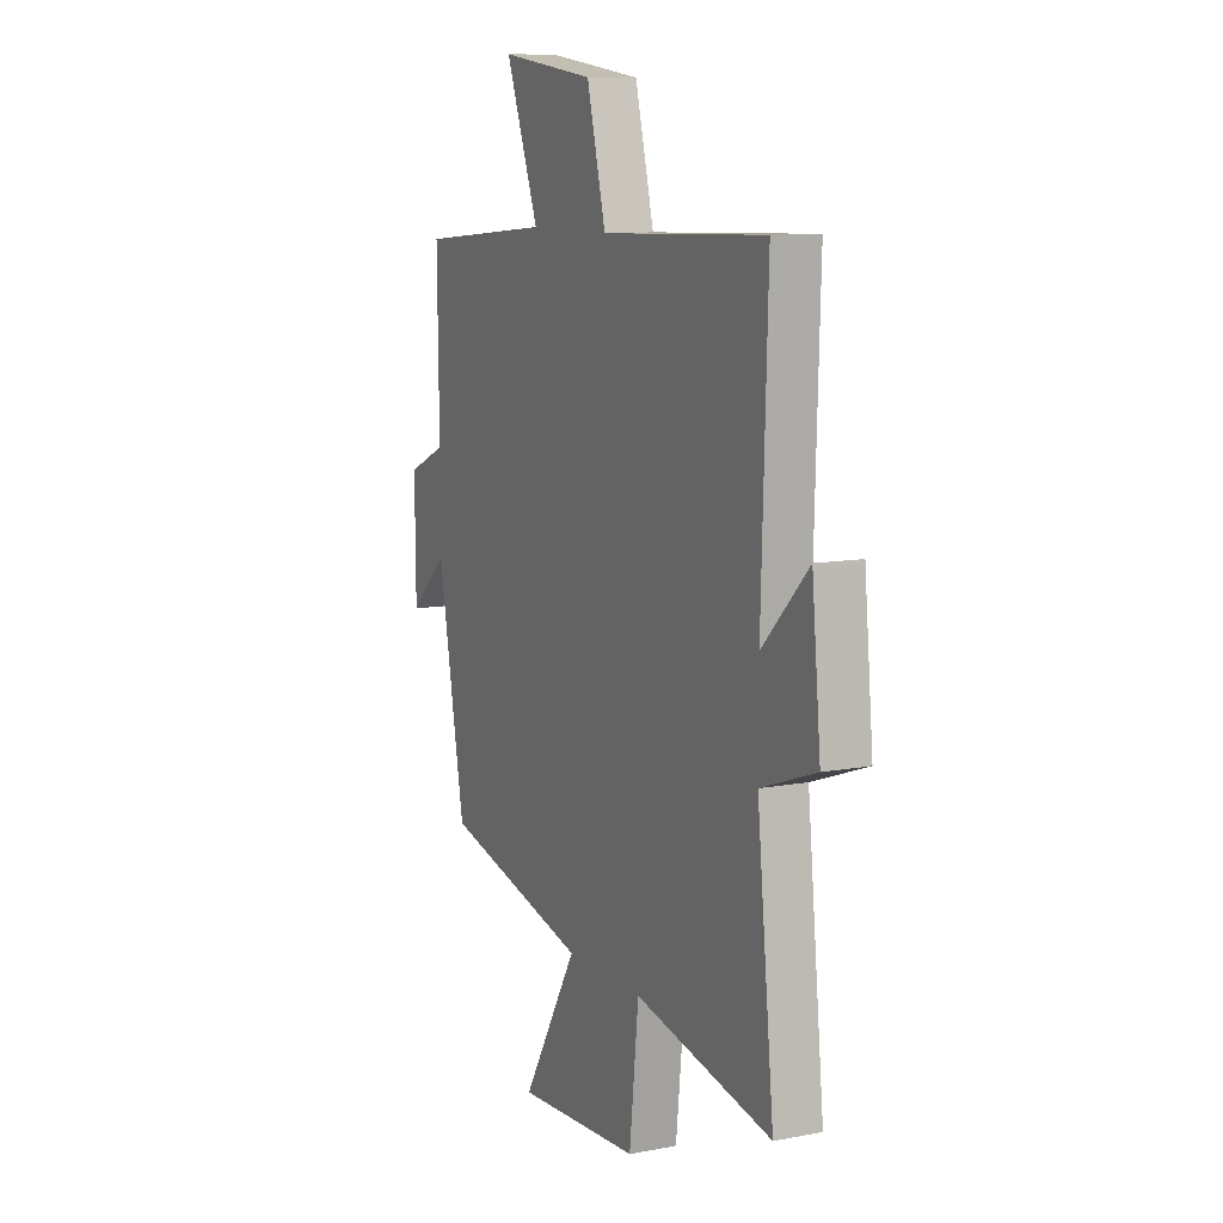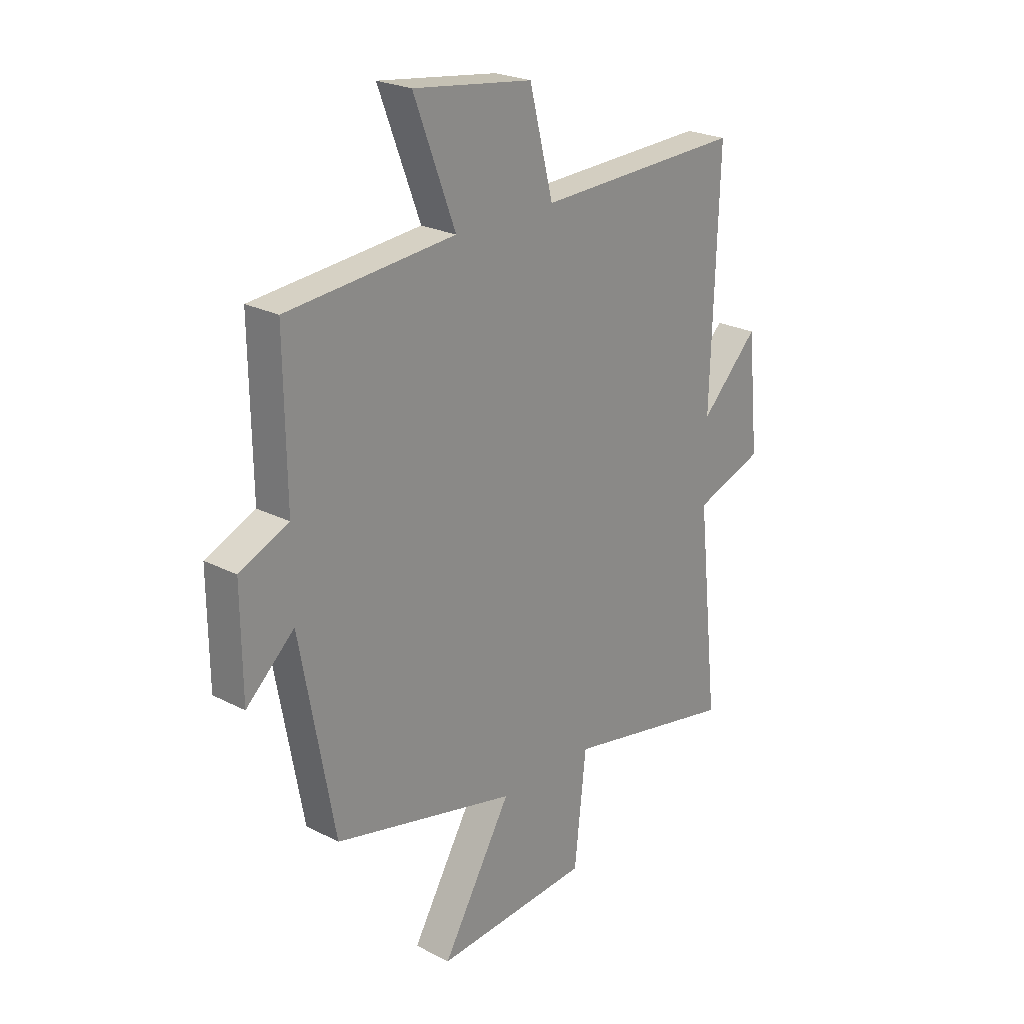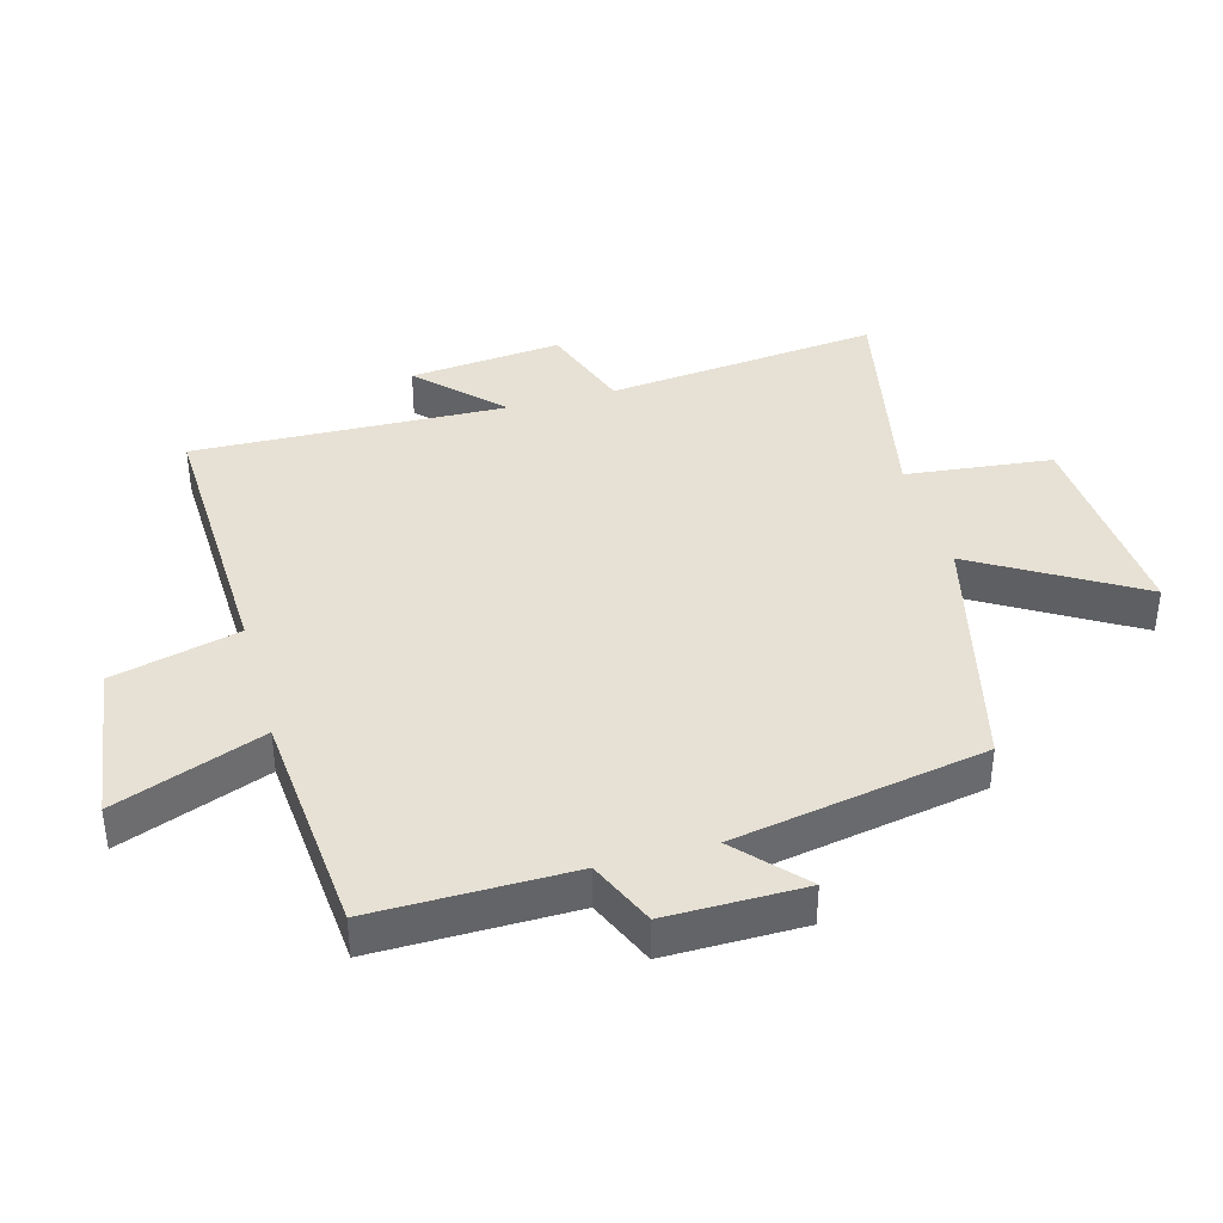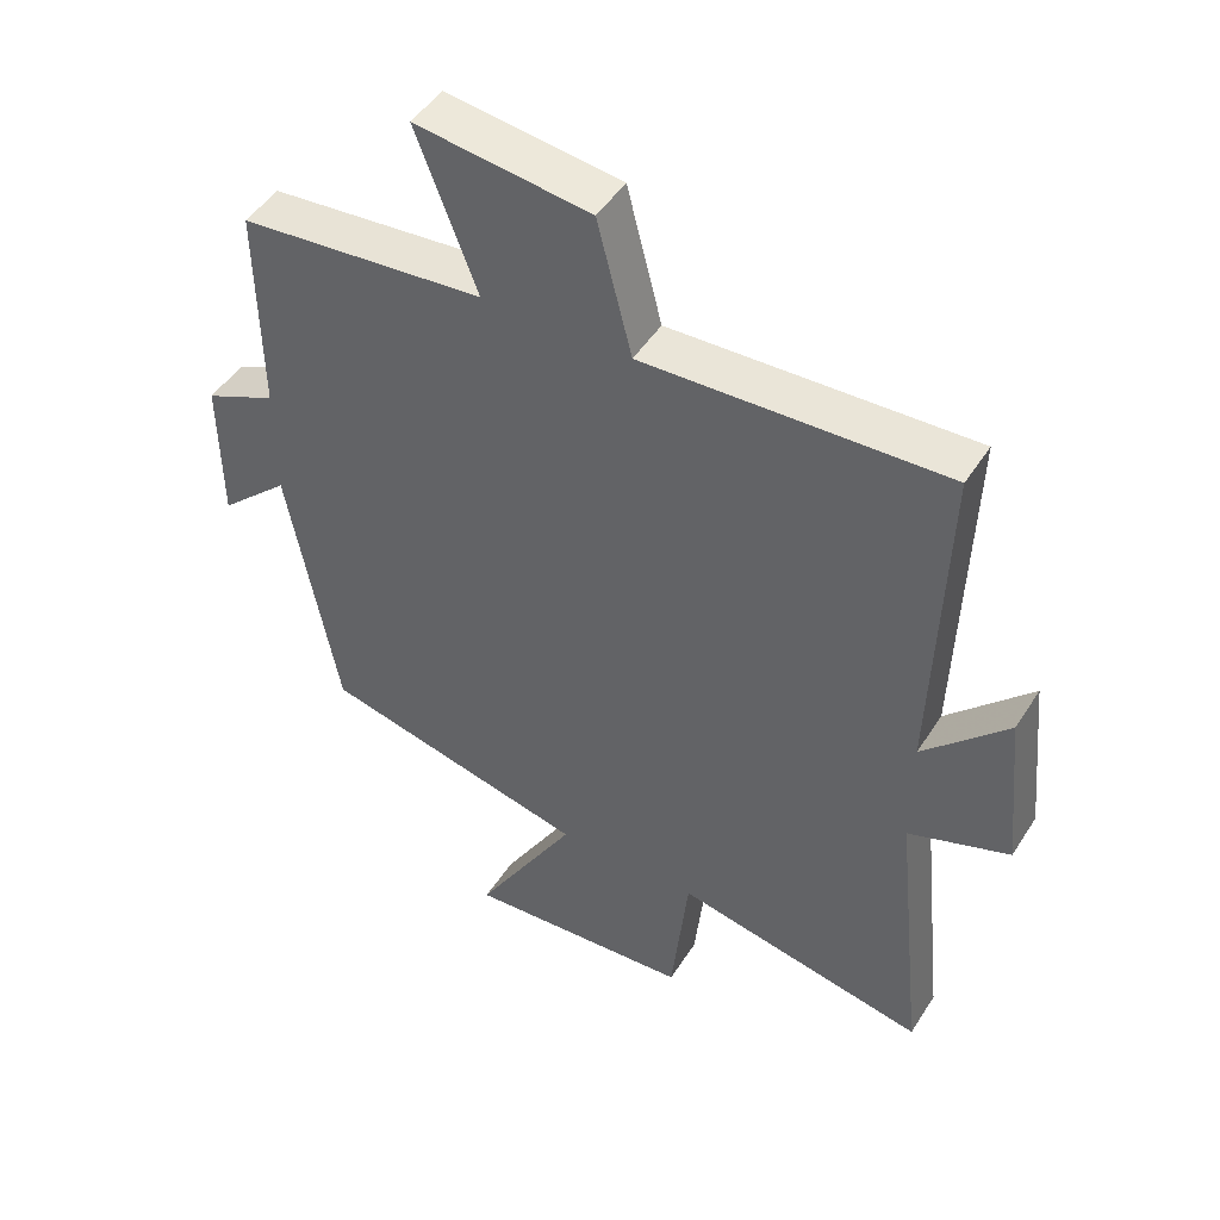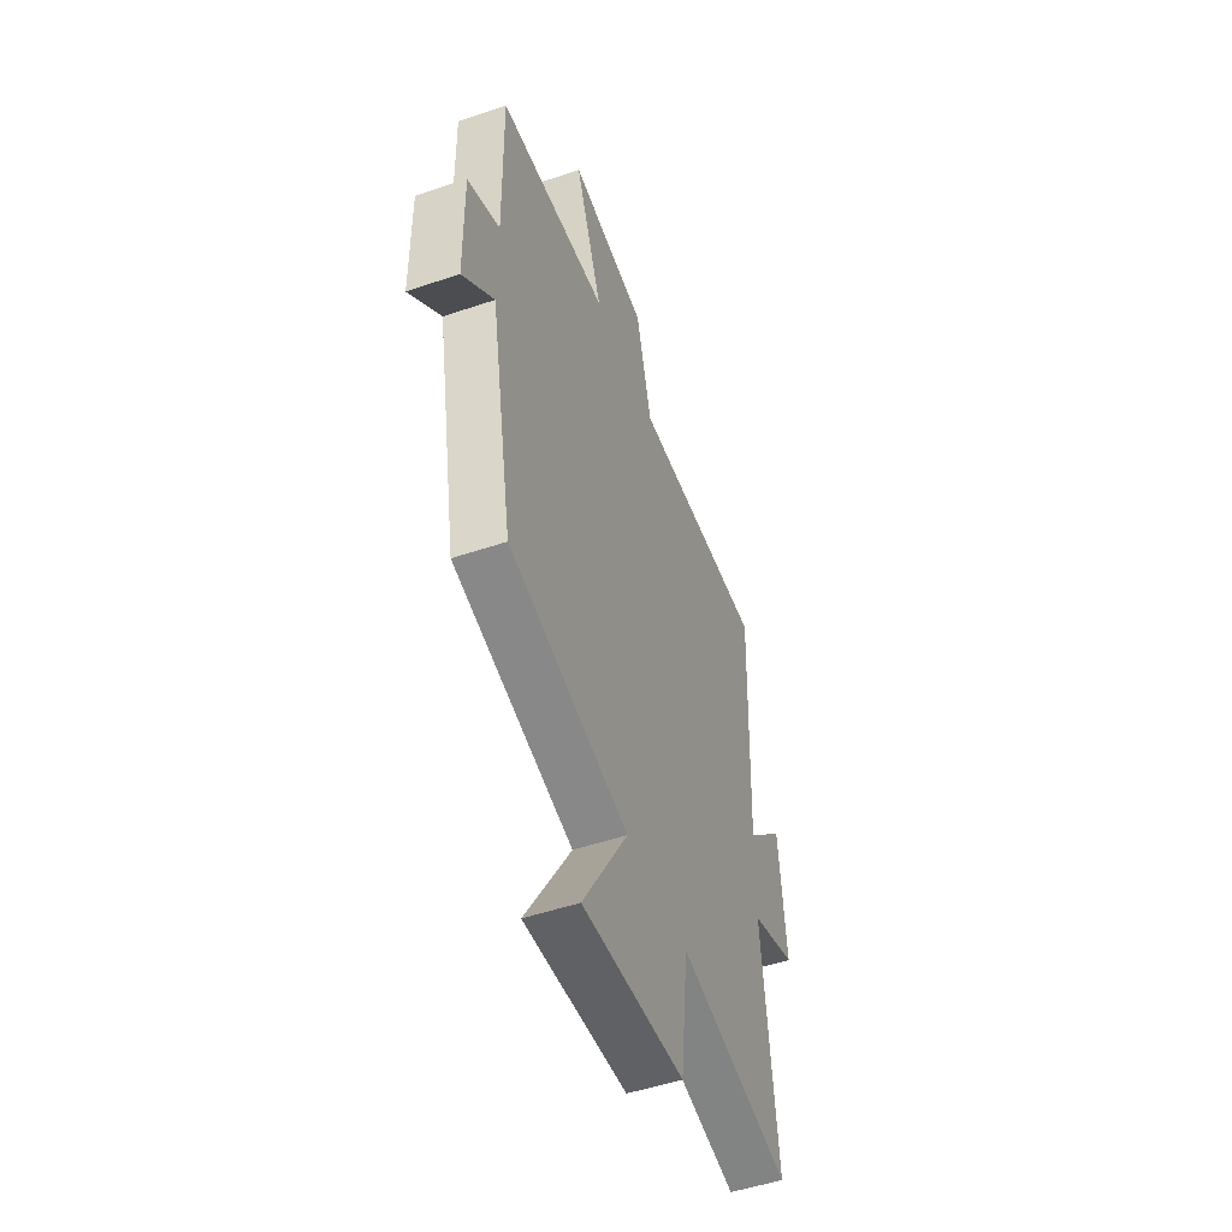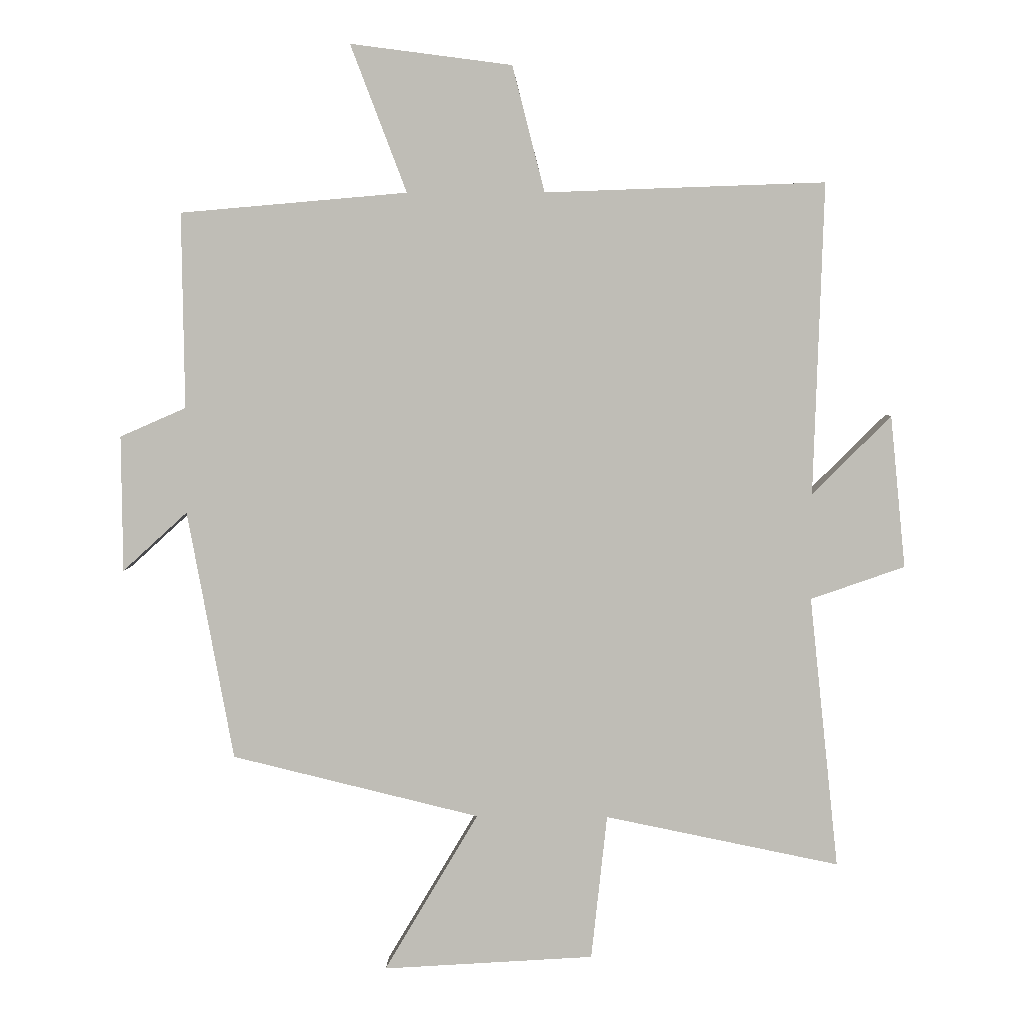
<metadata>
{"format":"obj","ext":"obj","renderer":"f3d","projection":"perspective","resolution":1024,"background":"white","views":[{"elev":10.2,"azim":-115.7,"up":"+Z"},{"elev":23.7,"azim":130.9,"up":"+Z"},{"elev":39.1,"azim":74.6,"up":"+Y"},{"elev":47.4,"azim":-149.0,"up":"+Z"},{"elev":-50.7,"azim":110.3,"up":"+Z"},{"elev":4.6,"azim":-178.3,"up":"+Z"}]}
</metadata>
<code>
v 0.504 0.07 0.469
v 0.5 0.07 0.159
v 0.605 0.07 0.113
v 0.603 0.07 -0.103
v 0.5 0.07 -0.009
v 0.427 0.07 -0.405
v 0.034 0.07 -0.5
v 0.183 0.07 -0.752
v -0.151 0.07 -0.73
v -0.176 0.07 -0.5
v -0.546 0.07 -0.575
v -0.5 0.07 -0.145
v -0.648 0.07 -0.093
v -0.624 0.07 0.147
v -0.5 0.07 0.023
v -0.516 0.07 0.515
v -0.074 0.07 0.5
v -0.023 0.07 0.699
v 0.233 0.07 0.733
v 0.144 0.07 0.5
v 0.504 0 0.469
v 0.5 0 0.159
v 0.605 0 0.113
v 0.603 0 -0.103
v 0.5 0 -0.009
v 0.427 0 -0.405
v 0.034 0 -0.5
v 0.183 0 -0.752
v -0.151 0 -0.73
v -0.176 0 -0.5
v -0.546 0 -0.575
v -0.5 0 -0.145
v -0.648 0 -0.093
v -0.624 0 0.147
v -0.5 0 0.023
v -0.516 0 0.515
v -0.074 0 0.5
v -0.023 0 0.699
v 0.233 0 0.733
v 0.144 0 0.5
f 17 18 19 20
f 17 20 1 2
f 15 16 17 2
f 12 13 14 15
f 12 15 2 3
f 10 11 12 3
f 7 8 9 10
f 5 6 7 10
f 5 10 3
f 3 4 5
f 40 39 38 37
f 22 21 40 37
f 22 37 36 35
f 35 34 33 32
f 23 22 35 32
f 23 32 31 30
f 30 29 28 27
f 30 27 26 25
f 23 30 25
f 25 24 23
f 1 21 22 2
f 2 22 23 3
f 3 23 24 4
f 4 24 25 5
f 5 25 26 6
f 6 26 27 7
f 7 27 28 8
f 8 28 29 9
f 9 29 30 10
f 10 30 31 11
f 11 31 32 12
f 12 32 33 13
f 13 33 34 14
f 14 34 35 15
f 15 35 36 16
f 16 36 37 17
f 17 37 38 18
f 18 38 39 19
f 19 39 40 20
f 20 40 21 1

</code>
